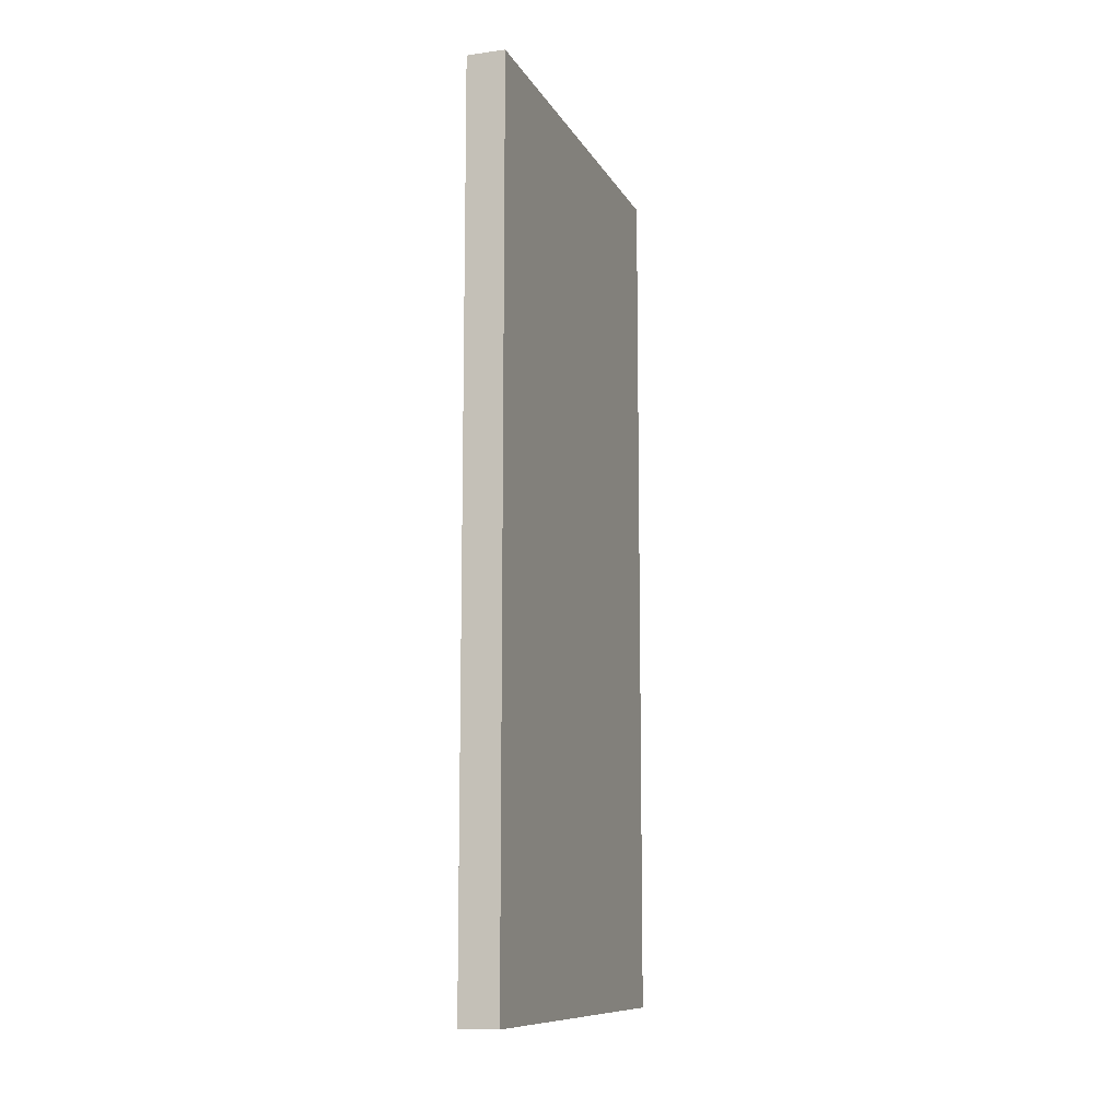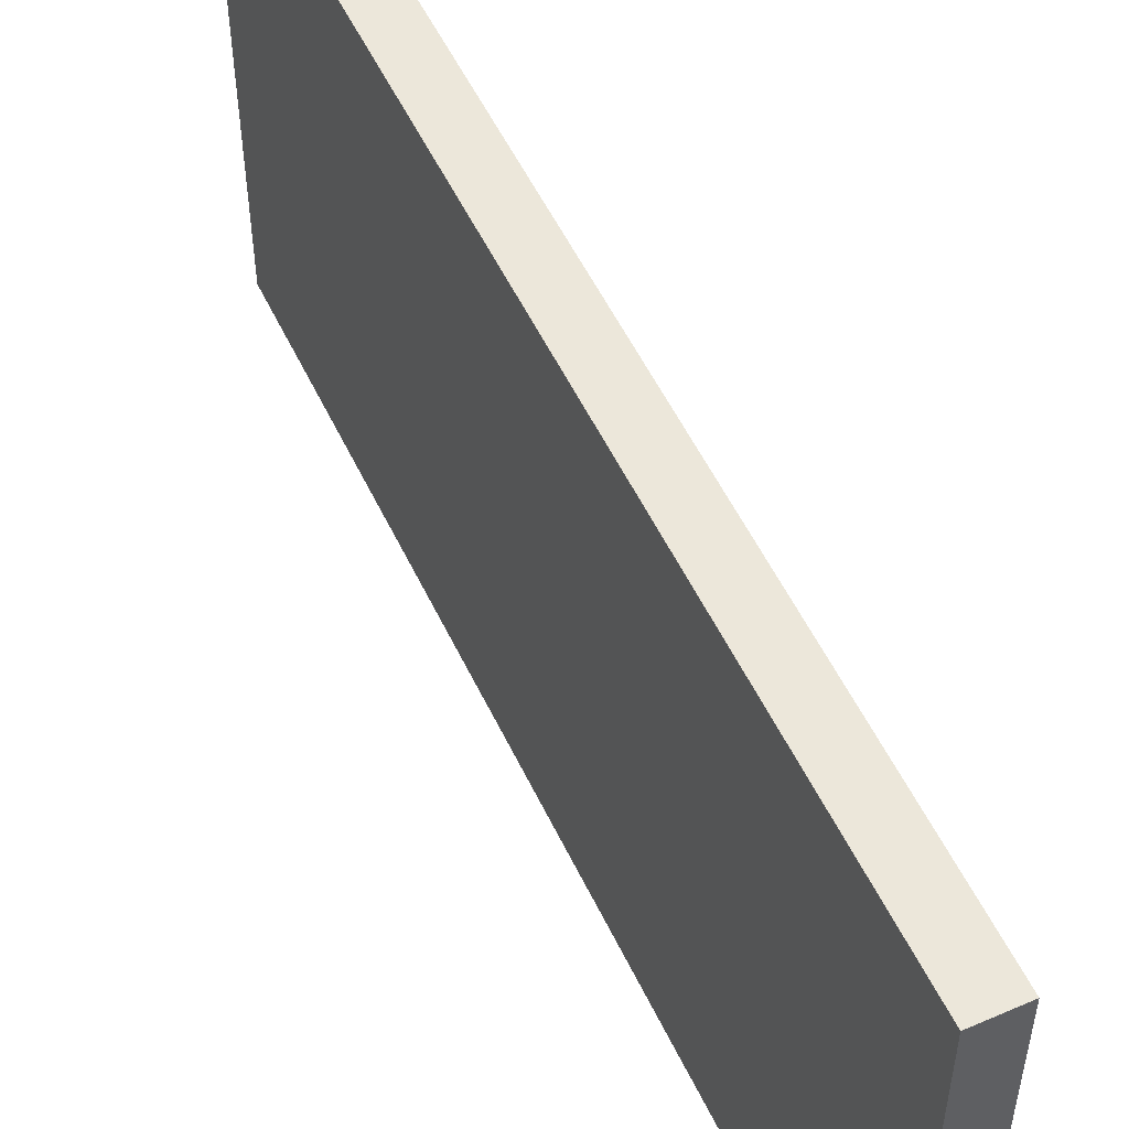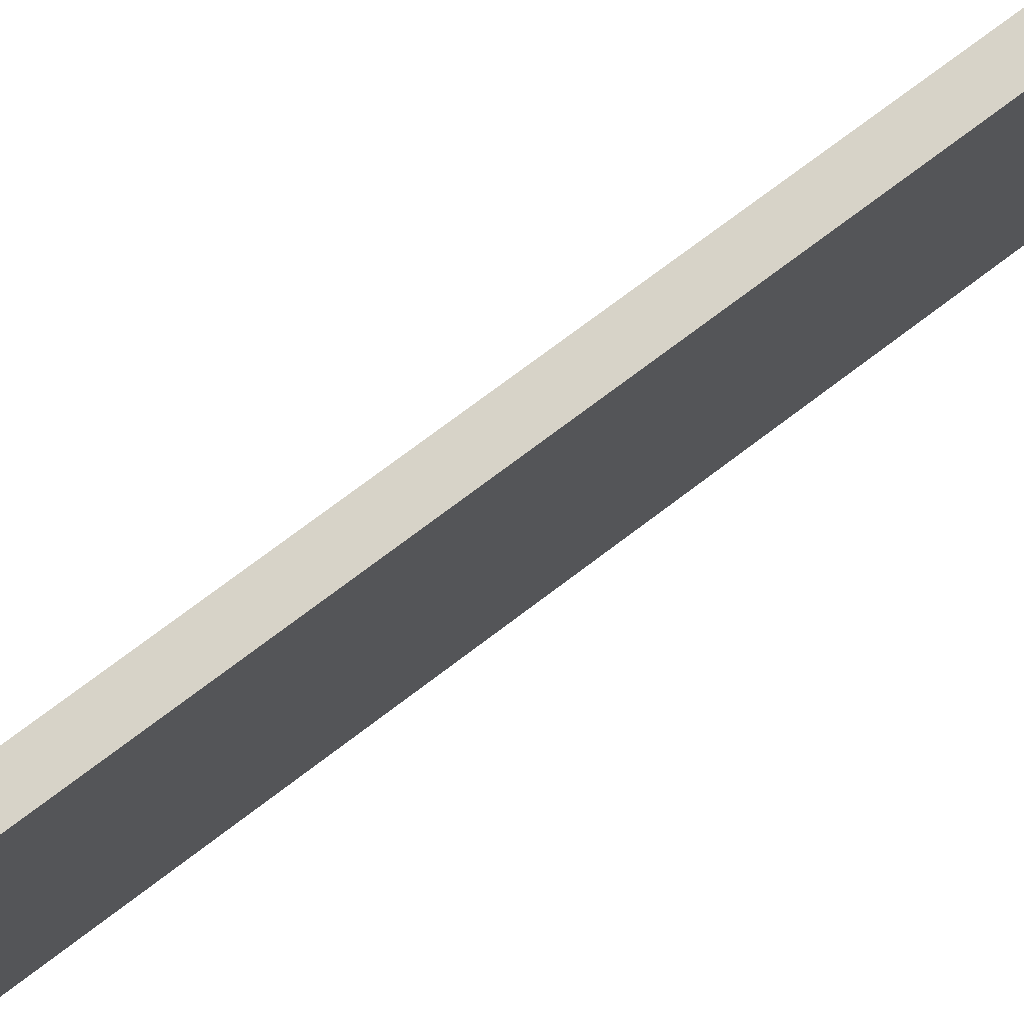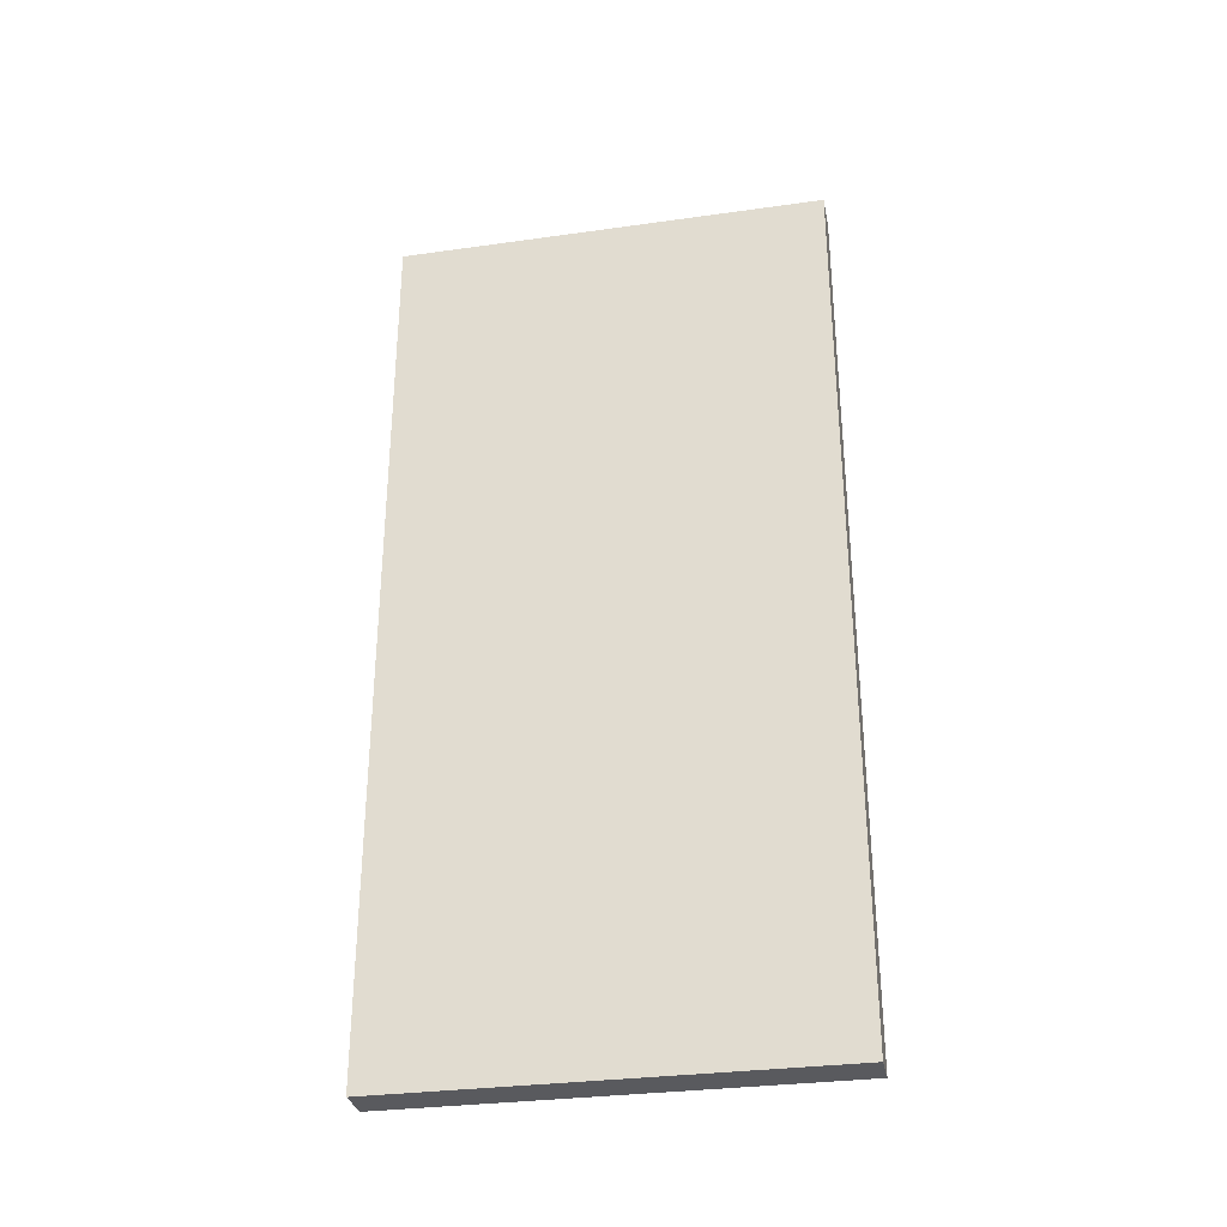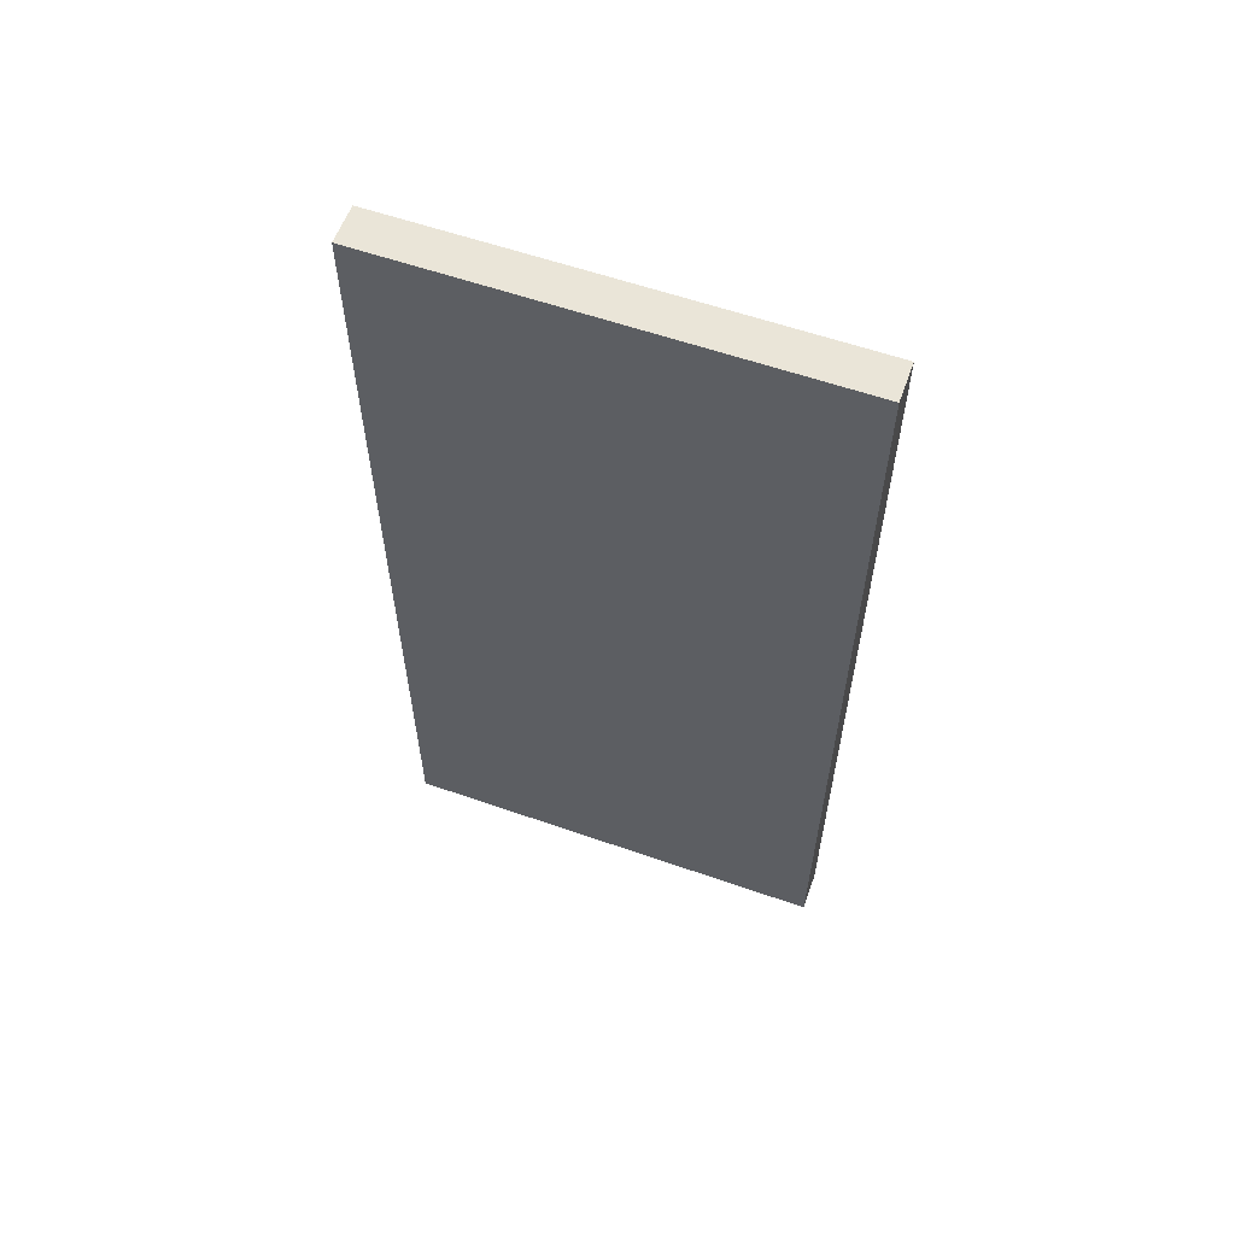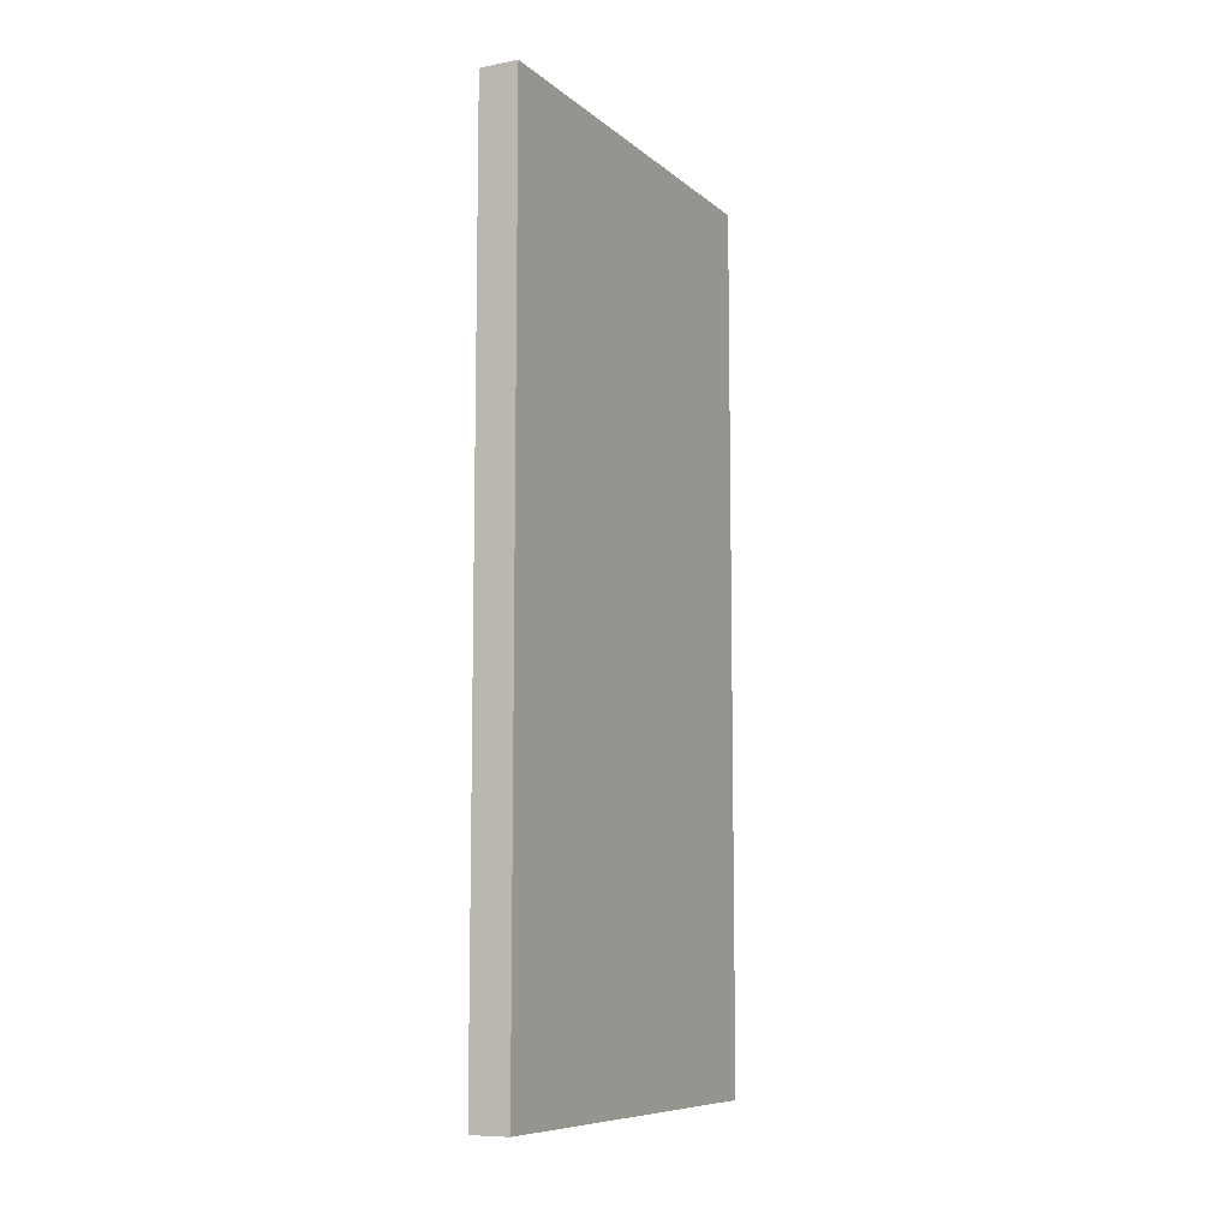
<metadata>
{"format":"obj","ext":"obj","renderer":"f3d","projection":"perspective","resolution":1024,"background":"white","views":[{"elev":-10.6,"azim":-161.4,"up":"+Y"},{"elev":53.3,"azim":155.1,"up":"+Z"},{"elev":76.8,"azim":-126.8,"up":"+Z"},{"elev":-31.2,"azim":-78.7,"up":"+Y"},{"elev":58.9,"azim":-70.2,"up":"+Y"},{"elev":-8.8,"azim":-152.9,"up":"+Y"}]}
</metadata>
<code>
g default
v -0.03 -0.685 0.3374
v 0.03 -0.685 0.3374
v -0.03 0.695 0.3374
v 0.03 0.695 0.3374
v -0.03 0.695 -0.3376
v 0.03 0.695 -0.3376
v -0.03 -0.685 -0.3376
v 0.03 -0.685 -0.3376
g puertaAscensorArriba1:puertaAscensor1
f 1 2 4 3
f 3 4 6 5
f 5 6 8 7
f 7 8 2 1
f 2 8 6 4
f 7 1 3 5

</code>
